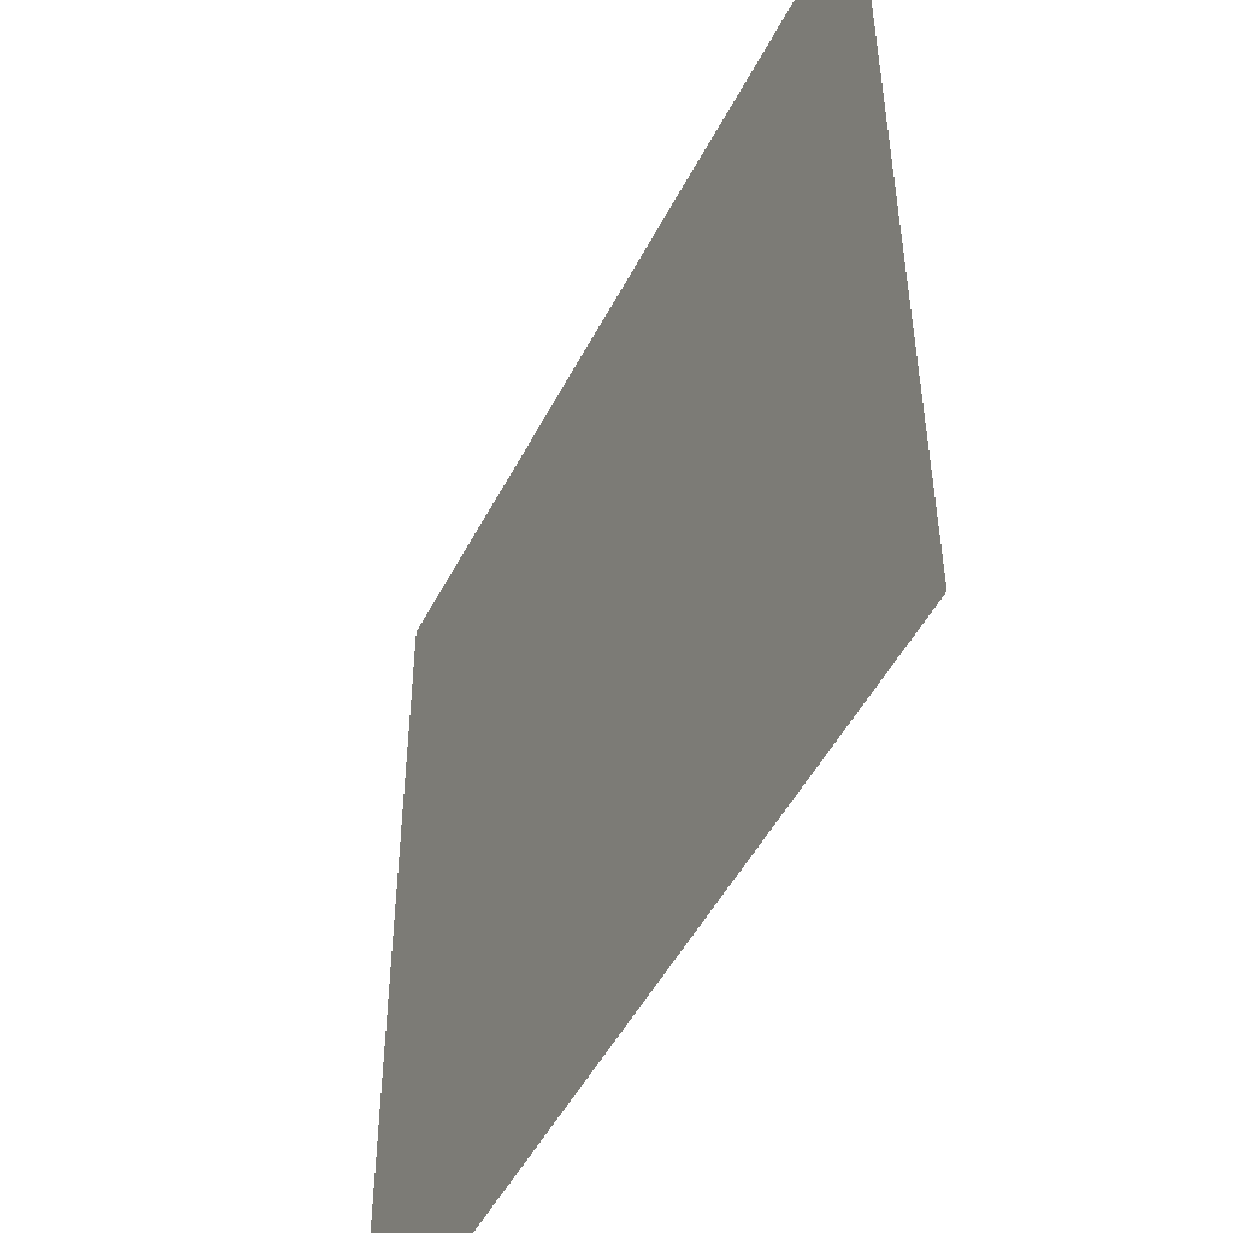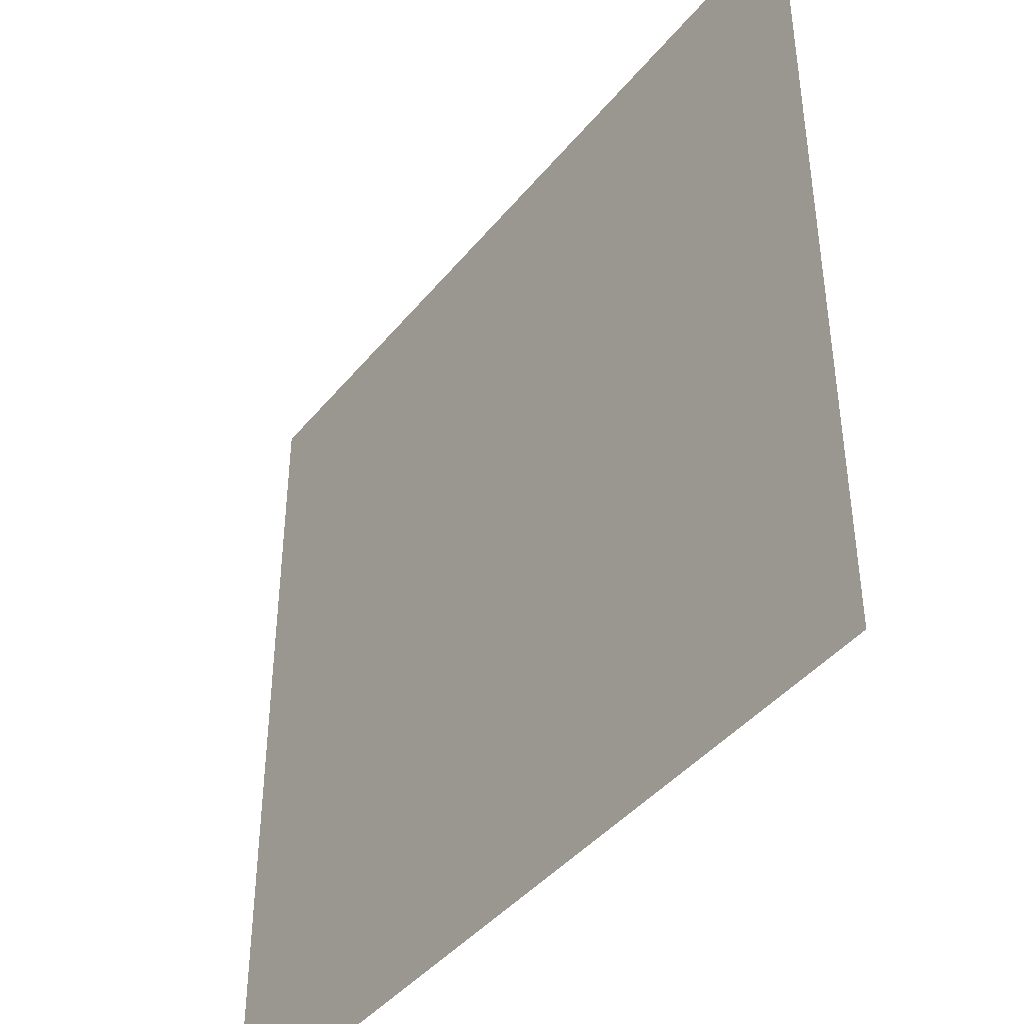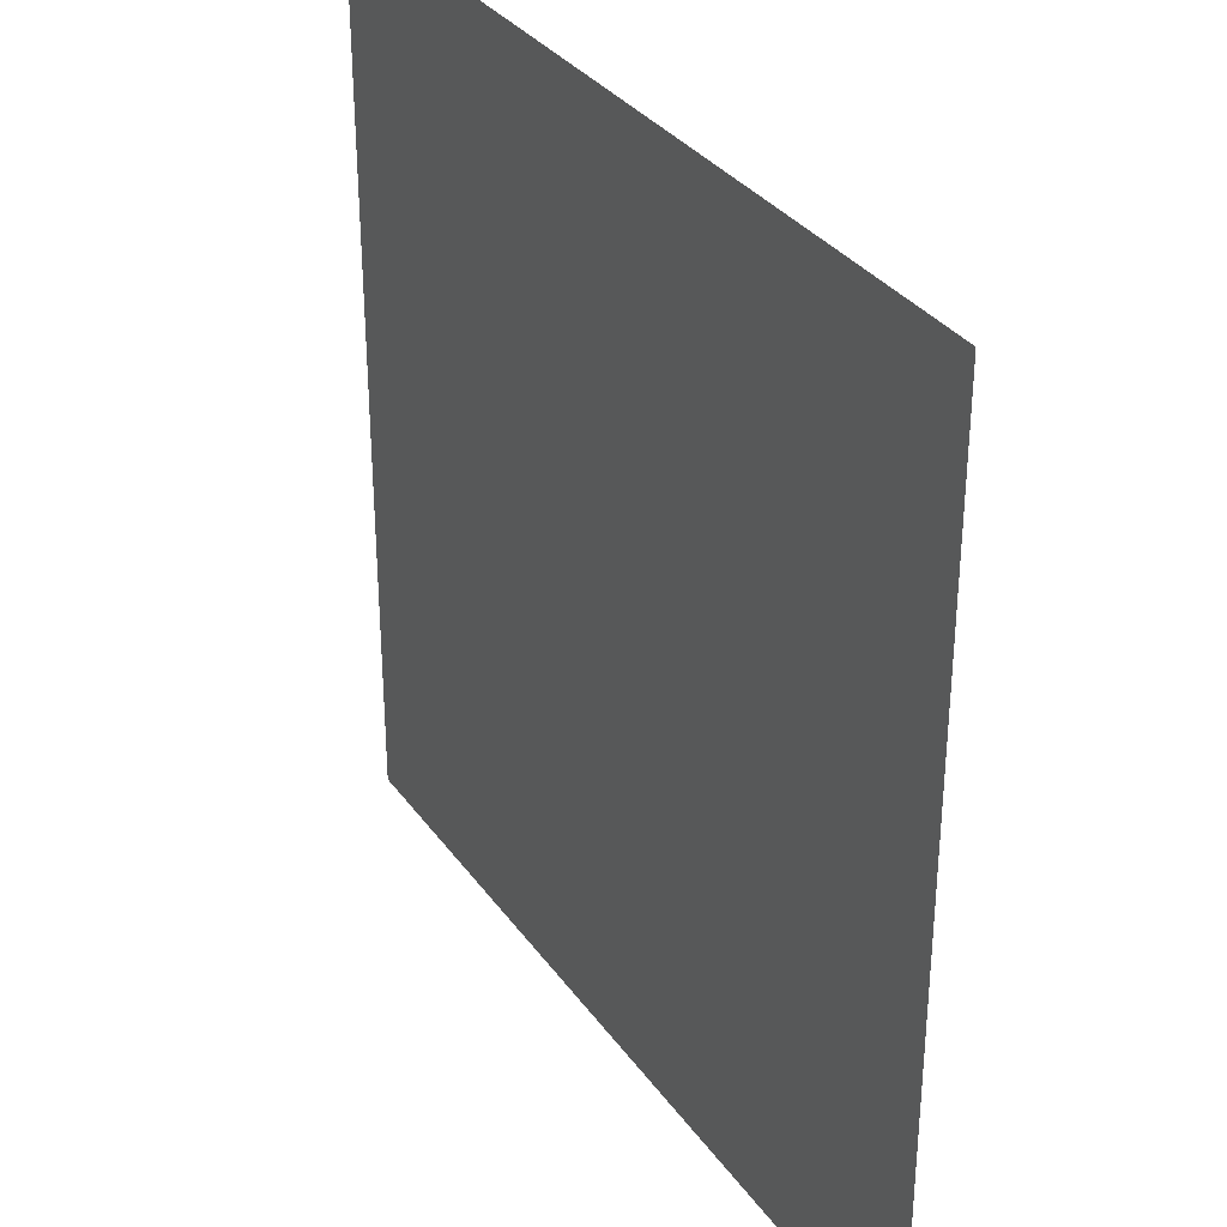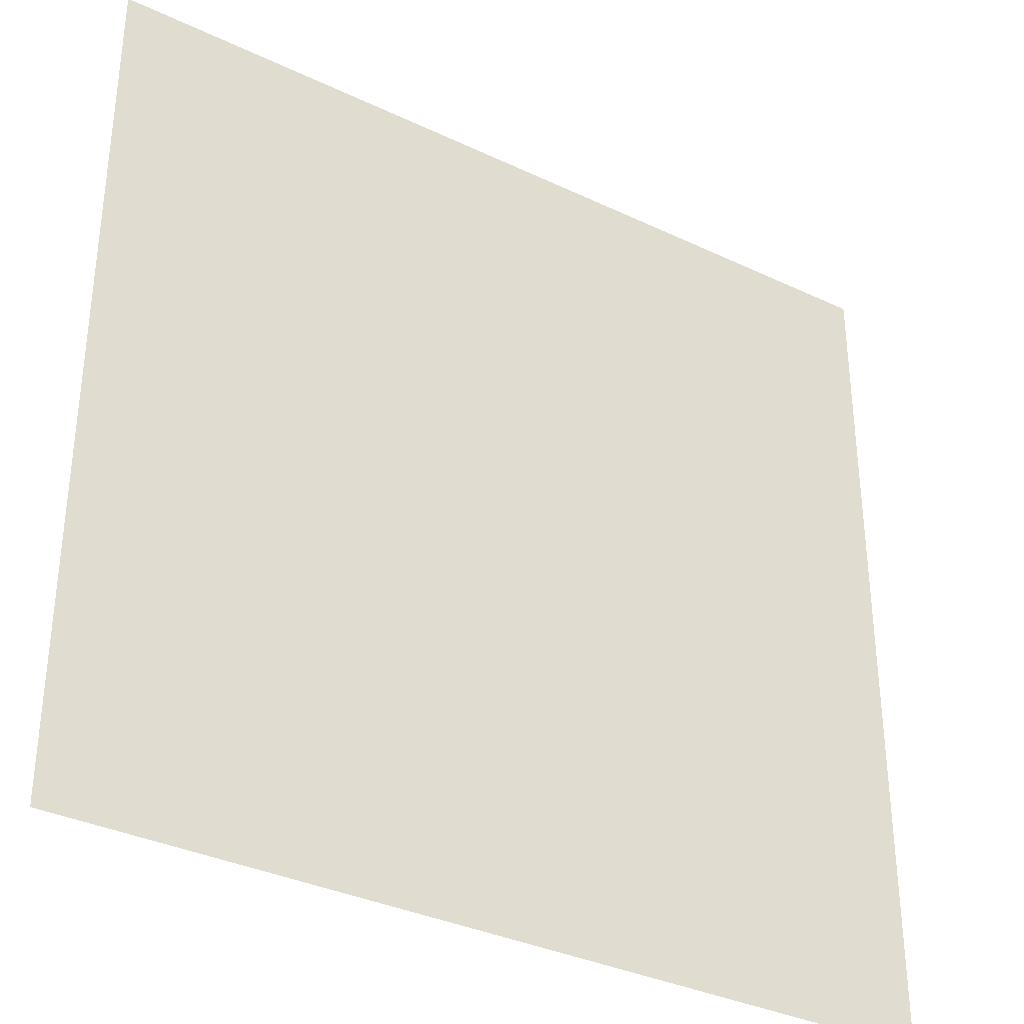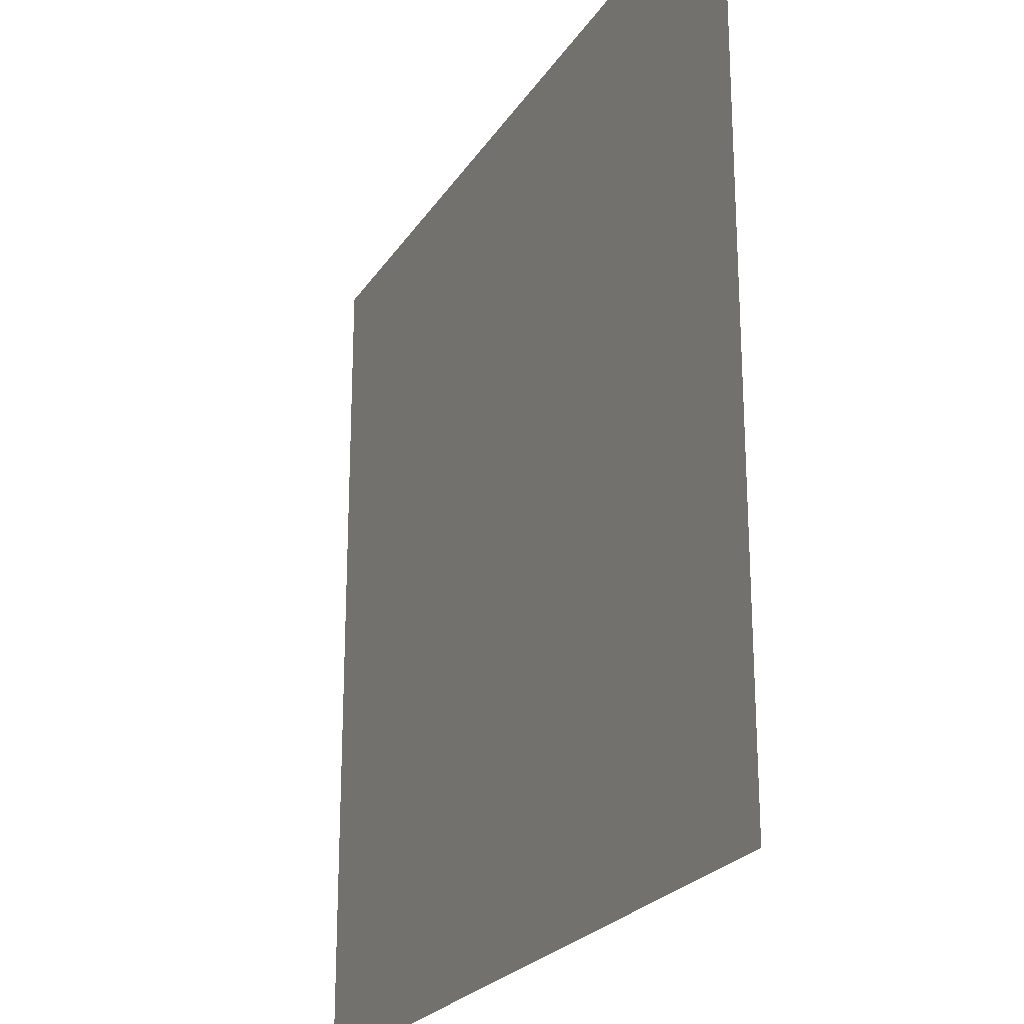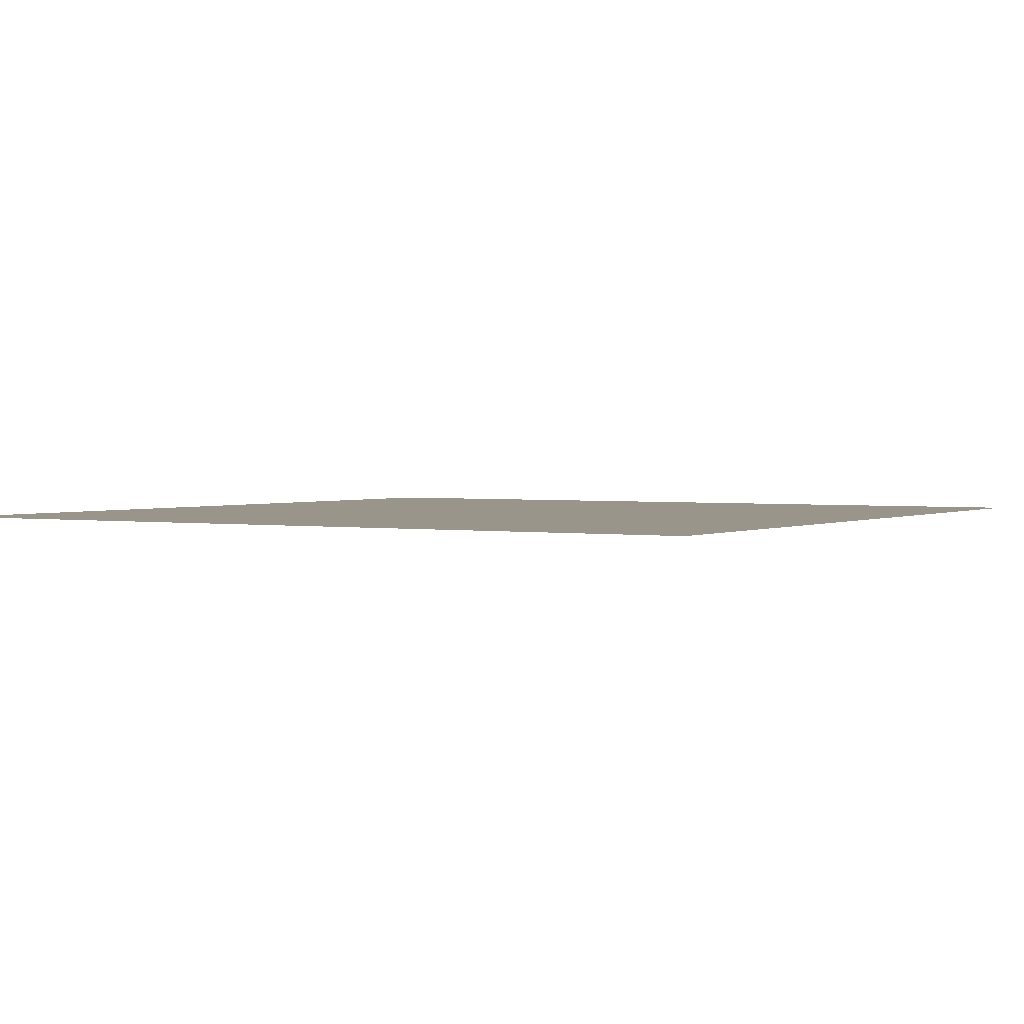
<metadata>
{"format":"obj","ext":"obj","renderer":"f3d","projection":"perspective","resolution":1024,"background":"white","views":[{"elev":-49.6,"azim":-116.4,"up":"+Y"},{"elev":-42.3,"azim":54.3,"up":"+Y"},{"elev":33.0,"azim":60.1,"up":"+Y"},{"elev":-34.7,"azim":147.5,"up":"+Y"},{"elev":-23.3,"azim":-114.5,"up":"+Y"},{"elev":2.0,"azim":121.0,"up":"+Z"}]}
</metadata>
<code>
v -1 -1 0
v  1 -1 0
v  1  1 0
v -1  1 0
f 1 2 3
f 3 4 1

</code>
